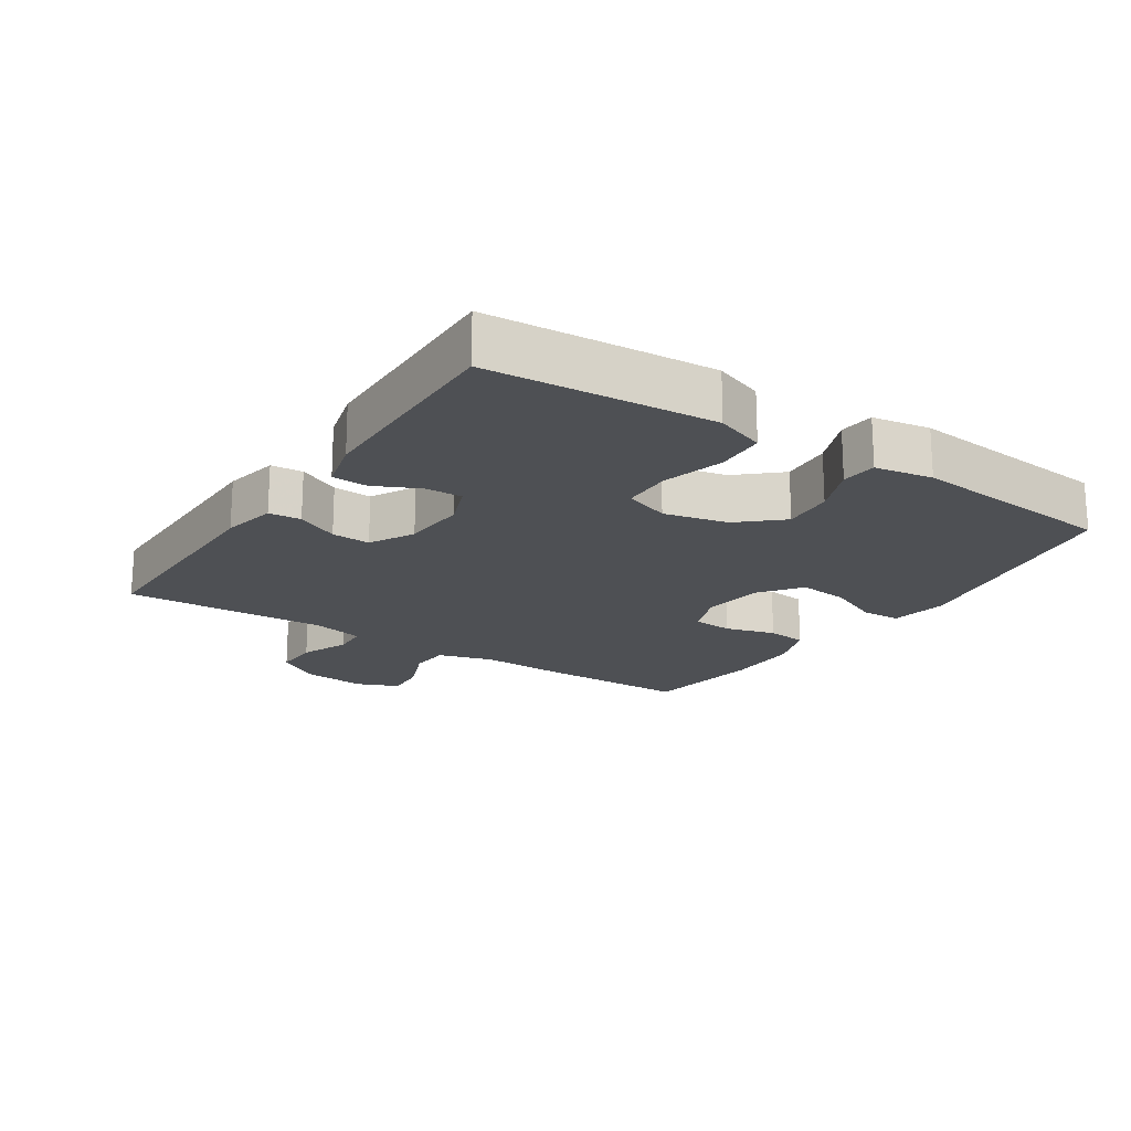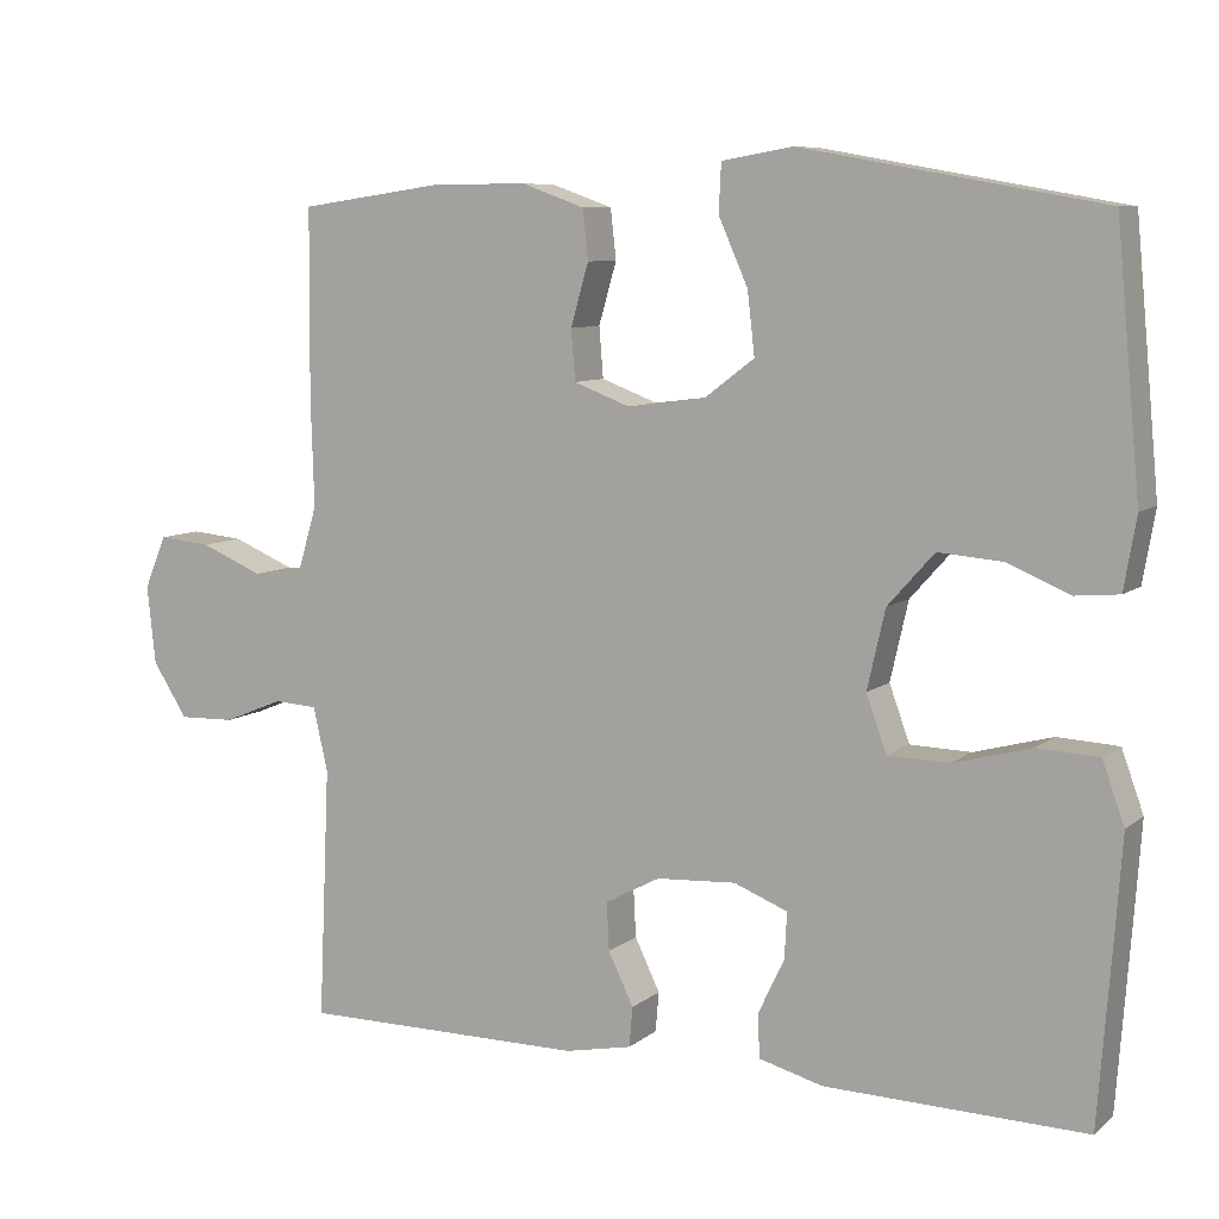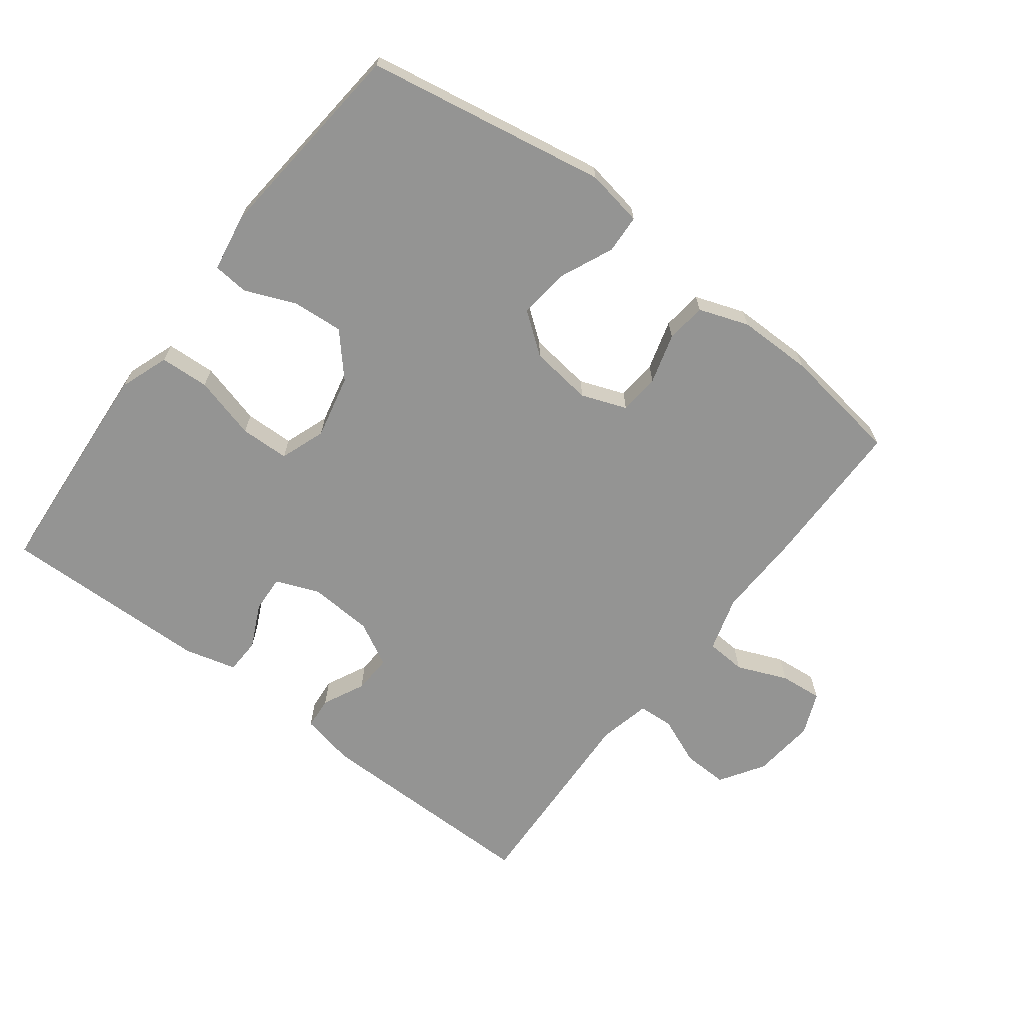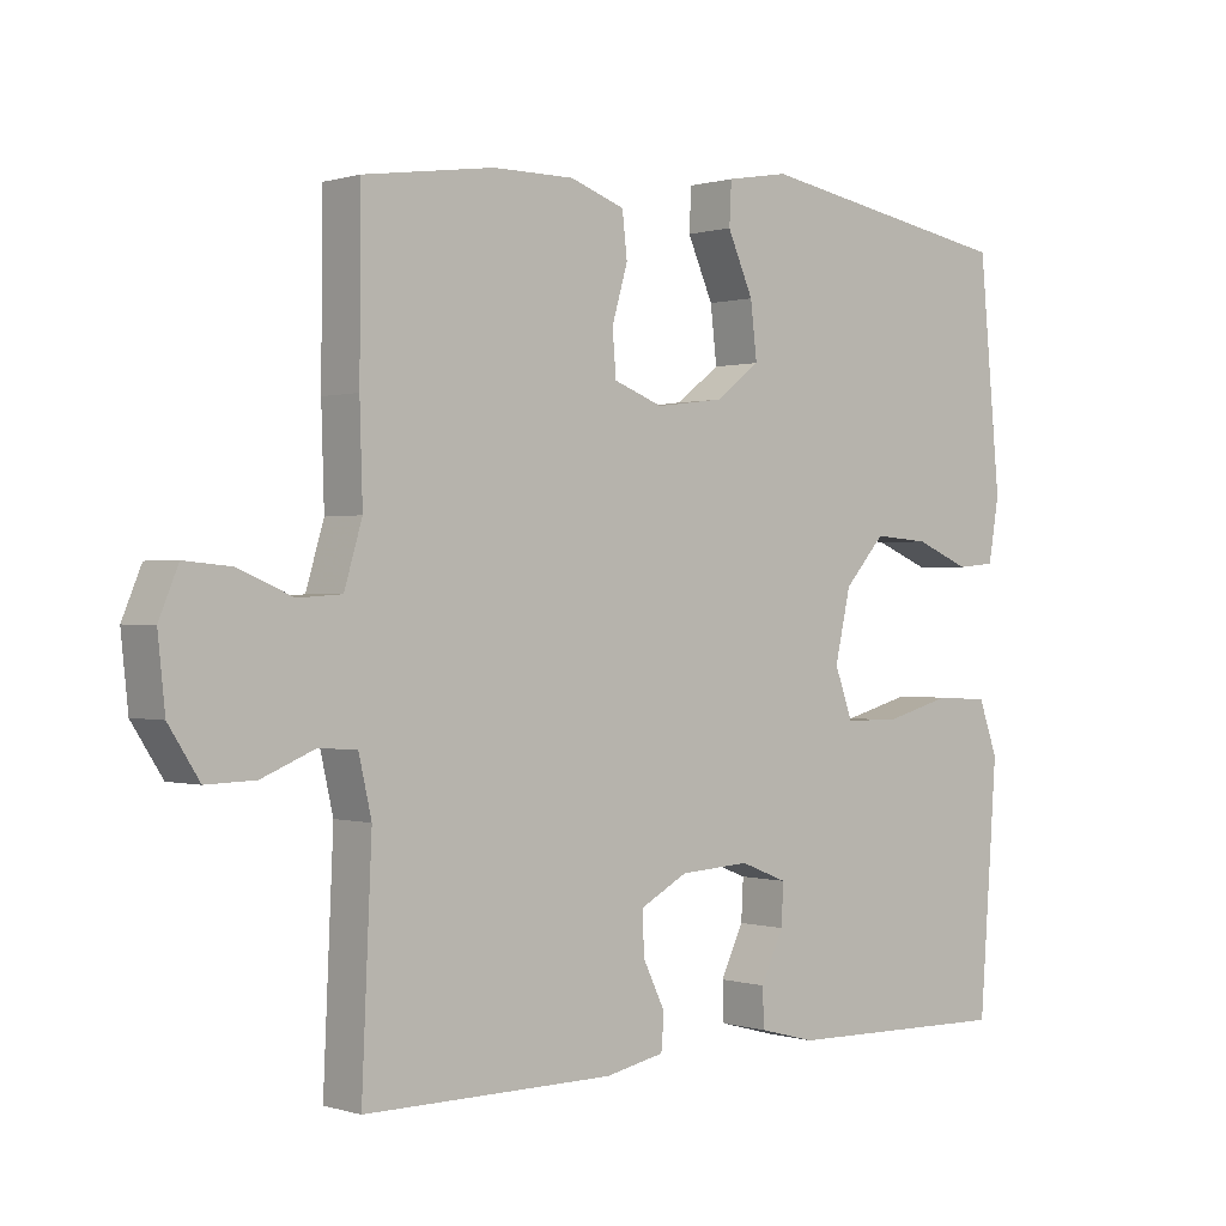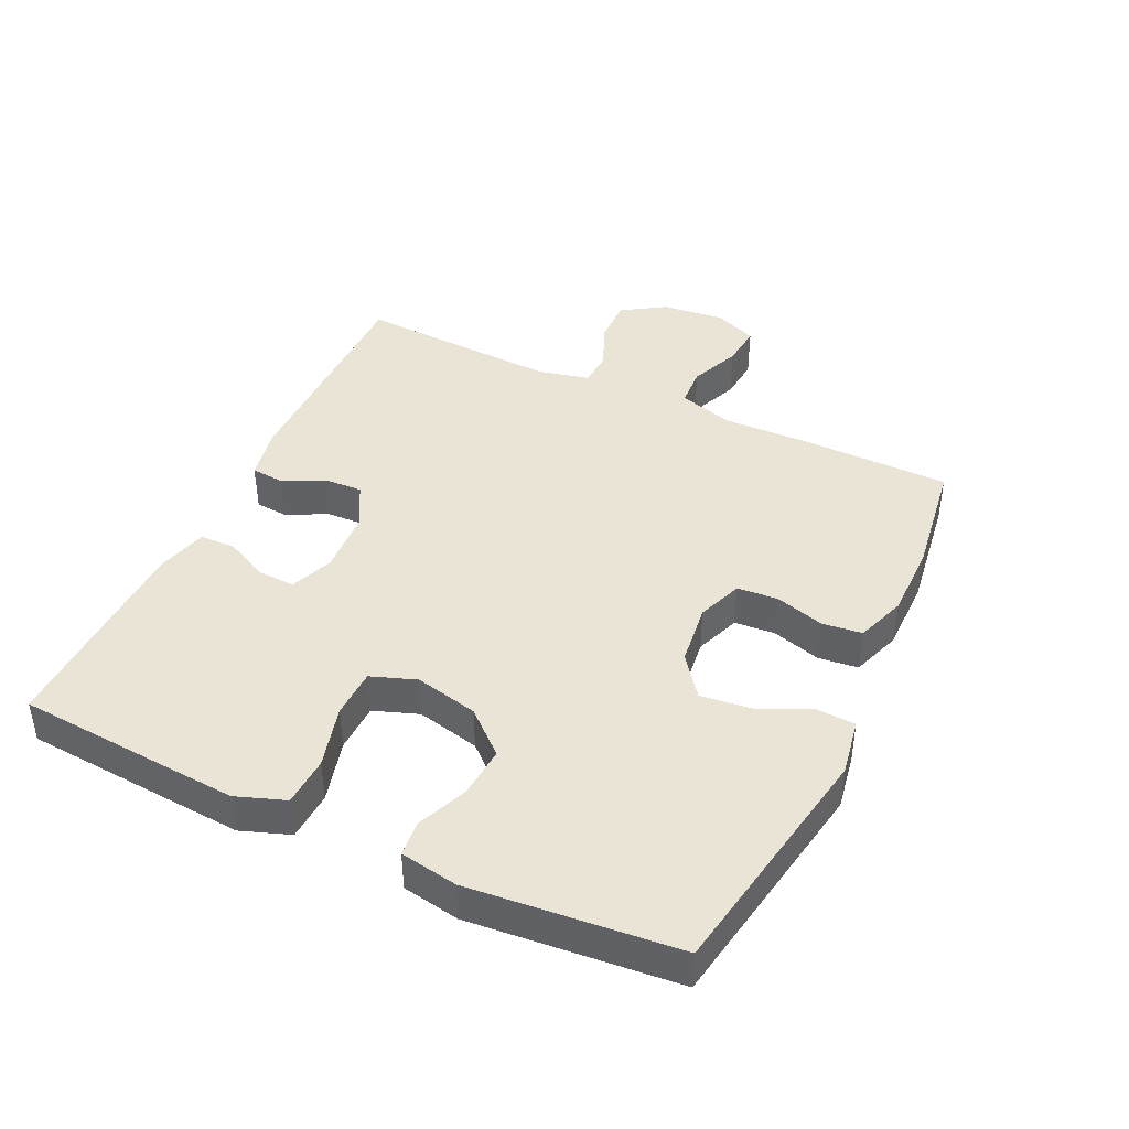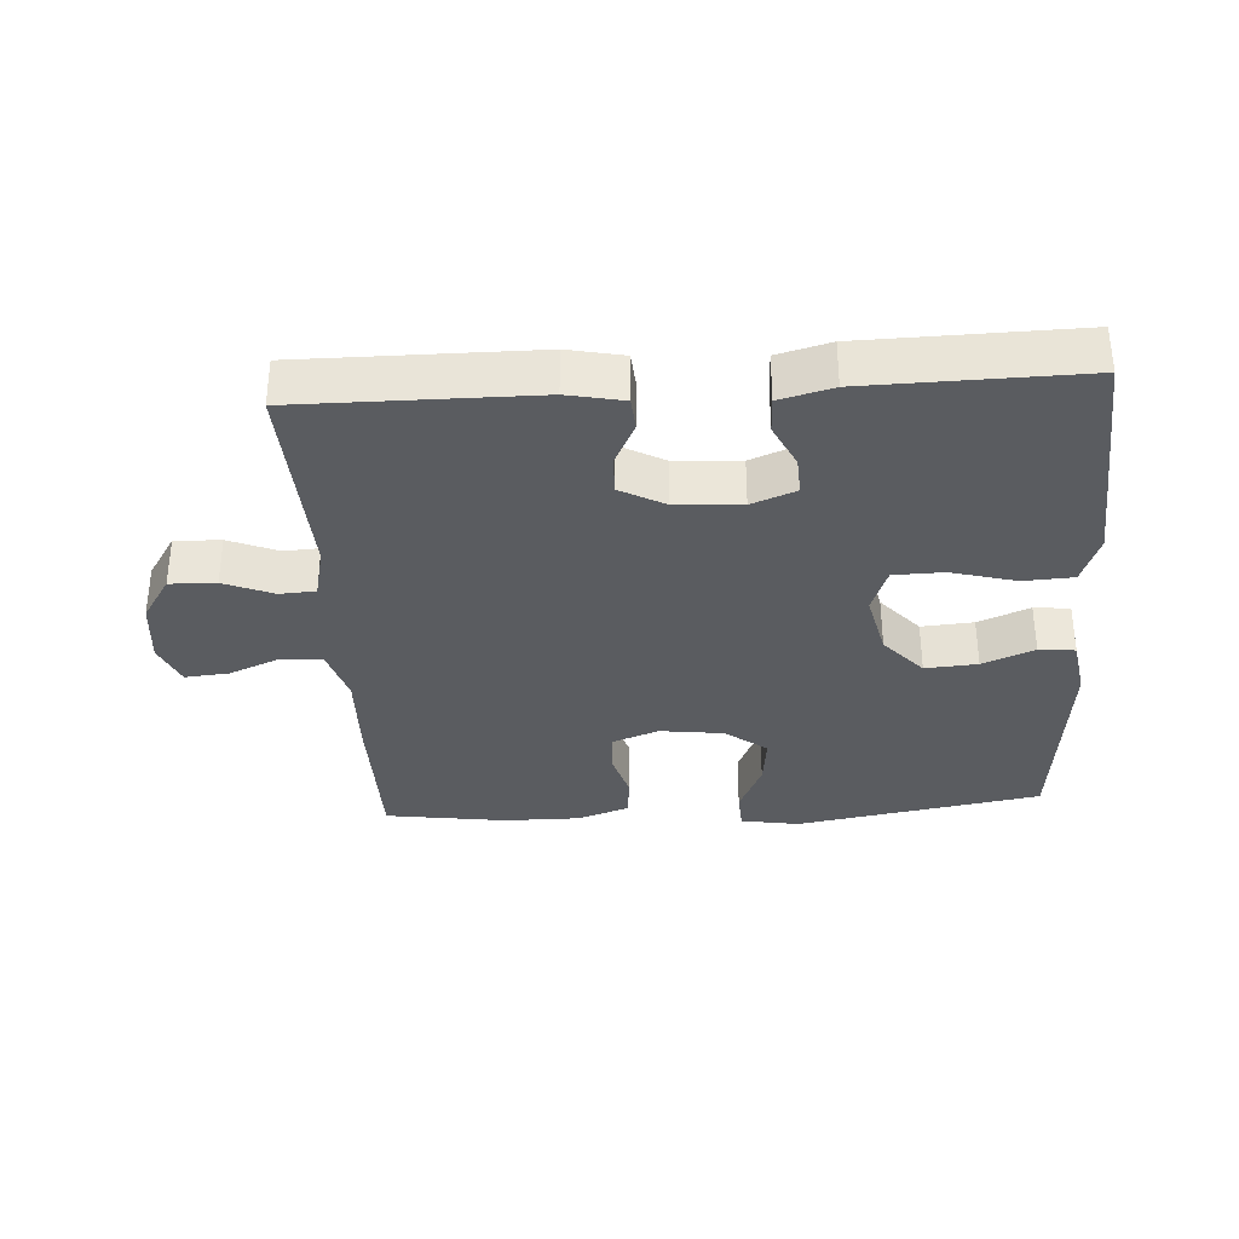
<metadata>
{"format":"obj","ext":"obj","renderer":"f3d","projection":"perspective","resolution":1024,"background":"white","views":[{"elev":-19.0,"azim":-123.4,"up":"+Y"},{"elev":8.3,"azim":-152.7,"up":"+Z"},{"elev":-67.0,"azim":-37.3,"up":"+Y"},{"elev":0.3,"azim":138.5,"up":"+Z"},{"elev":42.4,"azim":-64.7,"up":"+Y"},{"elev":-33.9,"azim":-176.5,"up":"+Y"}]}
</metadata>
<code>
v -0.5 0.07 -0.5
v -0.517 0.07 -0.271
v -0.525 0.07 -0.157
v -0.498 0.07 -0.082
v -0.423 0.07 -0.078
v -0.327 0.07 -0.104
v -0.252 0.07 -0.102
v -0.227 0.07 -0.033
v -0.249 0.07 0.064
v -0.306 0.07 0.128
v -0.384 0.07 0.122
v -0.461 0.07 0.09
v -0.515 0.07 0.095
v -0.53 0.07 0.183
v -0.5 0.07 0.5
v -0.133 0.07 0.565
v -0.046 0.07 0.55
v -0.043 0.07 0.491
v -0.079 0.07 0.41
v -0.088 0.07 0.333
v -0.026 0.07 0.286
v 0.069 0.07 0.274
v 0.138 0.07 0.3
v 0.143 0.07 0.362
v 0.121 0.07 0.438
v 0.128 0.07 0.499
v 0.204 0.07 0.526
v 0.318 0.07 0.526
v 0.5 0.07 0.5
v 0.502 0.07 0.268
v 0.498 0.07 0.138
v 0.523 0.07 0.054
v 0.584 0.07 0.05
v 0.661 0.07 0.082
v 0.726 0.07 0.088
v 0.753 0.07 0.023
v 0.743 0.07 -0.073
v 0.7 0.07 -0.14
v 0.631 0.07 -0.138
v 0.558 0.07 -0.108
v 0.504 0.07 -0.111
v 0.486 0.07 -0.19
v 0.5 0.07 -0.5
v 0.15 0.07 -0.499
v 0.067 0.07 -0.482
v 0.063 0.07 -0.433
v 0.094 0.07 -0.369
v 0.097 0.07 -0.31
v 0.03 0.07 -0.274
v -0.068 0.07 -0.268
v -0.134 0.07 -0.294
v -0.131 0.07 -0.351
v -0.099 0.07 -0.418
v -0.101 0.07 -0.472
v -0.18 0.07 -0.493
v -0.5 0 -0.5
v -0.517 0 -0.271
v -0.525 0 -0.157
v -0.498 0 -0.082
v -0.423 0 -0.078
v -0.327 0 -0.104
v -0.252 0 -0.102
v -0.227 0 -0.033
v -0.249 0 0.064
v -0.306 0 0.128
v -0.384 0 0.122
v -0.461 0 0.09
v -0.515 0 0.095
v -0.53 0 0.183
v -0.5 0 0.5
v -0.133 0 0.565
v -0.046 0 0.55
v -0.043 0 0.491
v -0.079 0 0.41
v -0.088 0 0.333
v -0.026 0 0.286
v 0.069 0 0.274
v 0.138 0 0.3
v 0.143 0 0.362
v 0.121 0 0.438
v 0.128 0 0.499
v 0.204 0 0.526
v 0.318 0 0.526
v 0.5 0 0.5
v 0.502 0 0.268
v 0.498 0 0.138
v 0.523 0 0.054
v 0.584 0 0.05
v 0.661 0 0.082
v 0.726 0 0.088
v 0.753 0 0.023
v 0.743 0 -0.073
v 0.7 0 -0.14
v 0.631 0 -0.138
v 0.558 0 -0.108
v 0.504 0 -0.111
v 0.486 0 -0.19
v 0.5 0 -0.5
v 0.15 0 -0.499
v 0.067 0 -0.482
v 0.063 0 -0.433
v 0.094 0 -0.369
v 0.097 0 -0.31
v 0.03 0 -0.274
v -0.068 0 -0.268
v -0.134 0 -0.294
v -0.131 0 -0.351
v -0.099 0 -0.418
v -0.101 0 -0.472
v -0.18 0 -0.493
f 4 5 6
f 3 4 6
f 2 3 6
f 1 2 6
f 55 1 6
f 54 55 6
f 53 54 6
f 52 53 6
f 51 52 6 7
f 50 51 7 8
f 49 50 8 9
f 48 49 9
f 45 46 47
f 44 45 47
f 43 44 47
f 42 43 47
f 41 42 47 48
f 38 39 40
f 37 38 40
f 36 37 40
f 35 36 40
f 34 35 40
f 33 34 40
f 32 33 40 41
f 48 9 10
f 41 48 10
f 32 41 10
f 31 32 10
f 29 30 31
f 28 29 31
f 27 28 31
f 26 27 31
f 25 26 31
f 24 25 31
f 17 18 19
f 16 17 19
f 15 16 19
f 14 15 19
f 13 14 19
f 12 13 19
f 11 12 19
f 10 11 19 20
f 23 24 31
f 22 23 31 10
f 21 22 10
f 10 20 21
f 61 60 59
f 61 59 58
f 61 58 57
f 61 57 56
f 61 56 110
f 61 110 109
f 61 109 108
f 61 108 107
f 62 61 107 106
f 63 62 106 105
f 64 63 105 104
f 64 104 103
f 102 101 100
f 102 100 99
f 102 99 98
f 102 98 97
f 103 102 97 96
f 95 94 93
f 95 93 92
f 95 92 91
f 95 91 90
f 95 90 89
f 95 89 88
f 96 95 88 87
f 65 64 103
f 65 103 96
f 65 96 87
f 65 87 86
f 86 85 84
f 86 84 83
f 86 83 82
f 86 82 81
f 86 81 80
f 86 80 79
f 74 73 72
f 74 72 71
f 74 71 70
f 74 70 69
f 74 69 68
f 74 68 67
f 74 67 66
f 75 74 66 65
f 86 79 78
f 65 86 78 77
f 65 77 76
f 76 75 65
f 1 56 57 2
f 2 57 58 3
f 3 58 59 4
f 4 59 60 5
f 5 60 61 6
f 6 61 62 7
f 7 62 63 8
f 8 63 64 9
f 9 64 65 10
f 10 65 66 11
f 11 66 67 12
f 12 67 68 13
f 13 68 69 14
f 14 69 70 15
f 15 70 71 16
f 16 71 72 17
f 17 72 73 18
f 18 73 74 19
f 19 74 75 20
f 20 75 76 21
f 21 76 77 22
f 22 77 78 23
f 23 78 79 24
f 24 79 80 25
f 25 80 81 26
f 26 81 82 27
f 27 82 83 28
f 28 83 84 29
f 29 84 85 30
f 30 85 86 31
f 31 86 87 32
f 32 87 88 33
f 33 88 89 34
f 34 89 90 35
f 35 90 91 36
f 36 91 92 37
f 37 92 93 38
f 38 93 94 39
f 39 94 95 40
f 40 95 96 41
f 41 96 97 42
f 42 97 98 43
f 43 98 99 44
f 44 99 100 45
f 45 100 101 46
f 46 101 102 47
f 47 102 103 48
f 48 103 104 49
f 49 104 105 50
f 50 105 106 51
f 51 106 107 52
f 52 107 108 53
f 53 108 109 54
f 54 109 110 55
f 55 110 56 1

</code>
